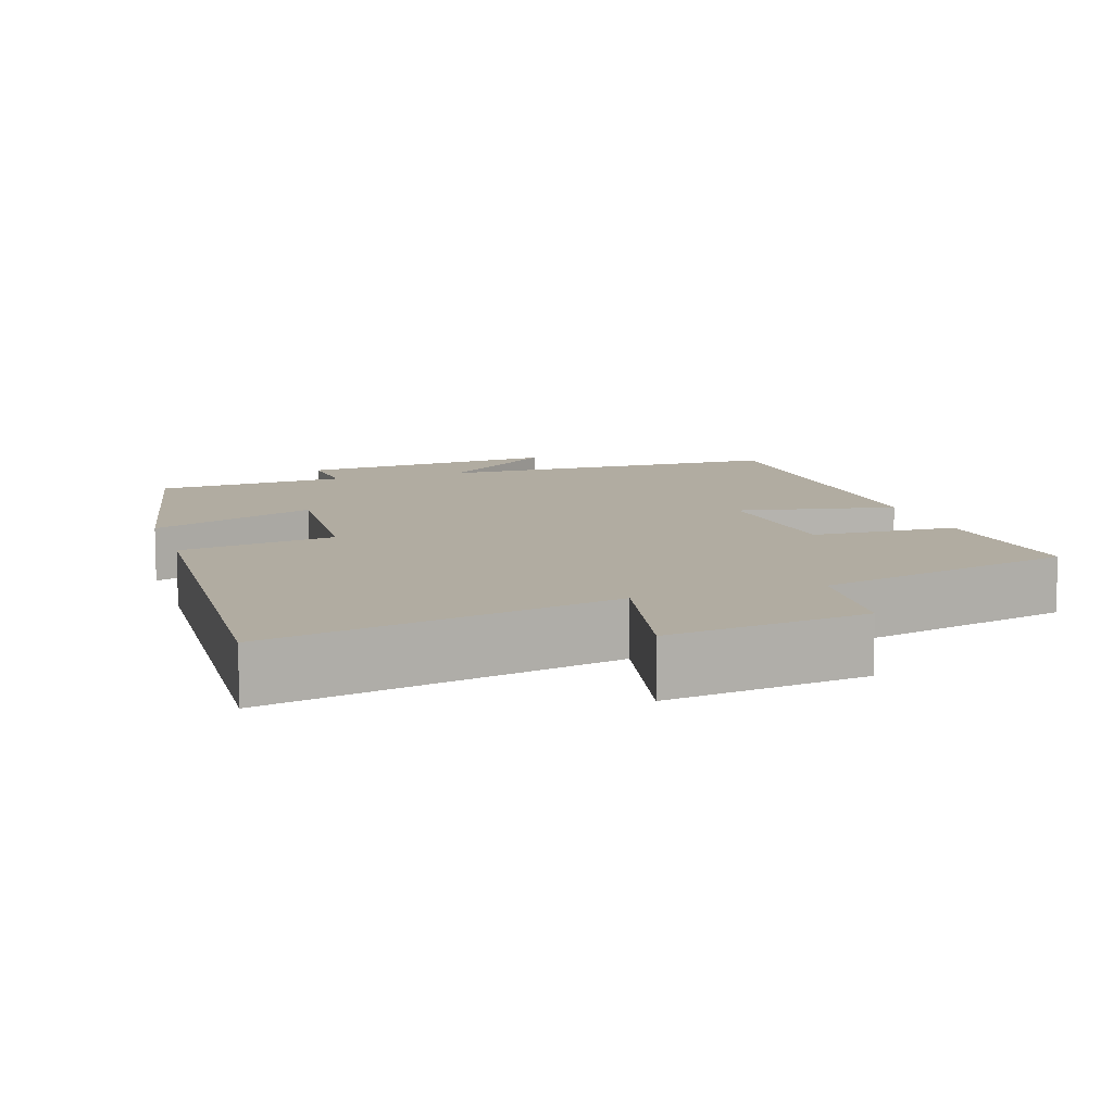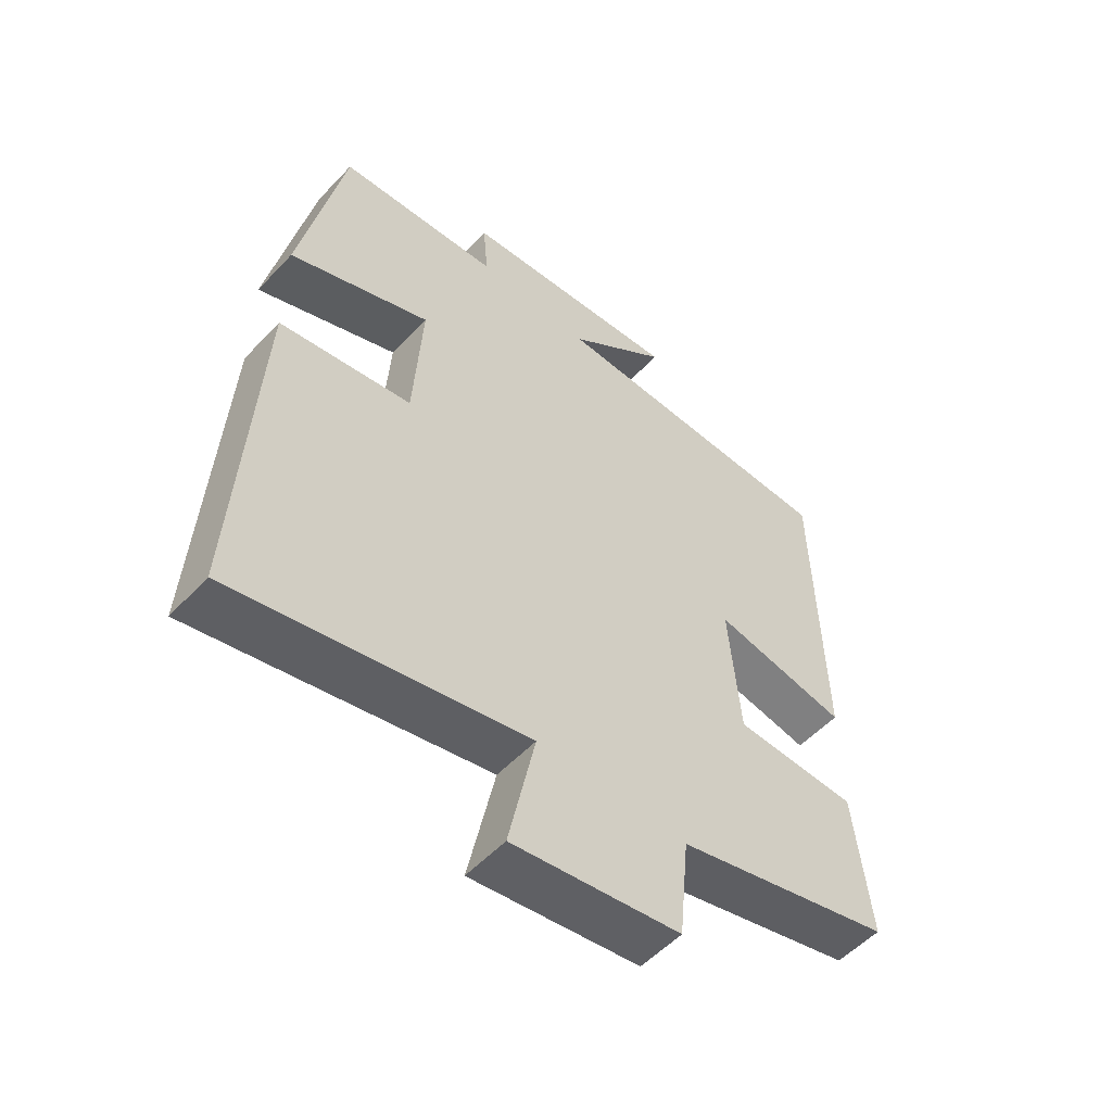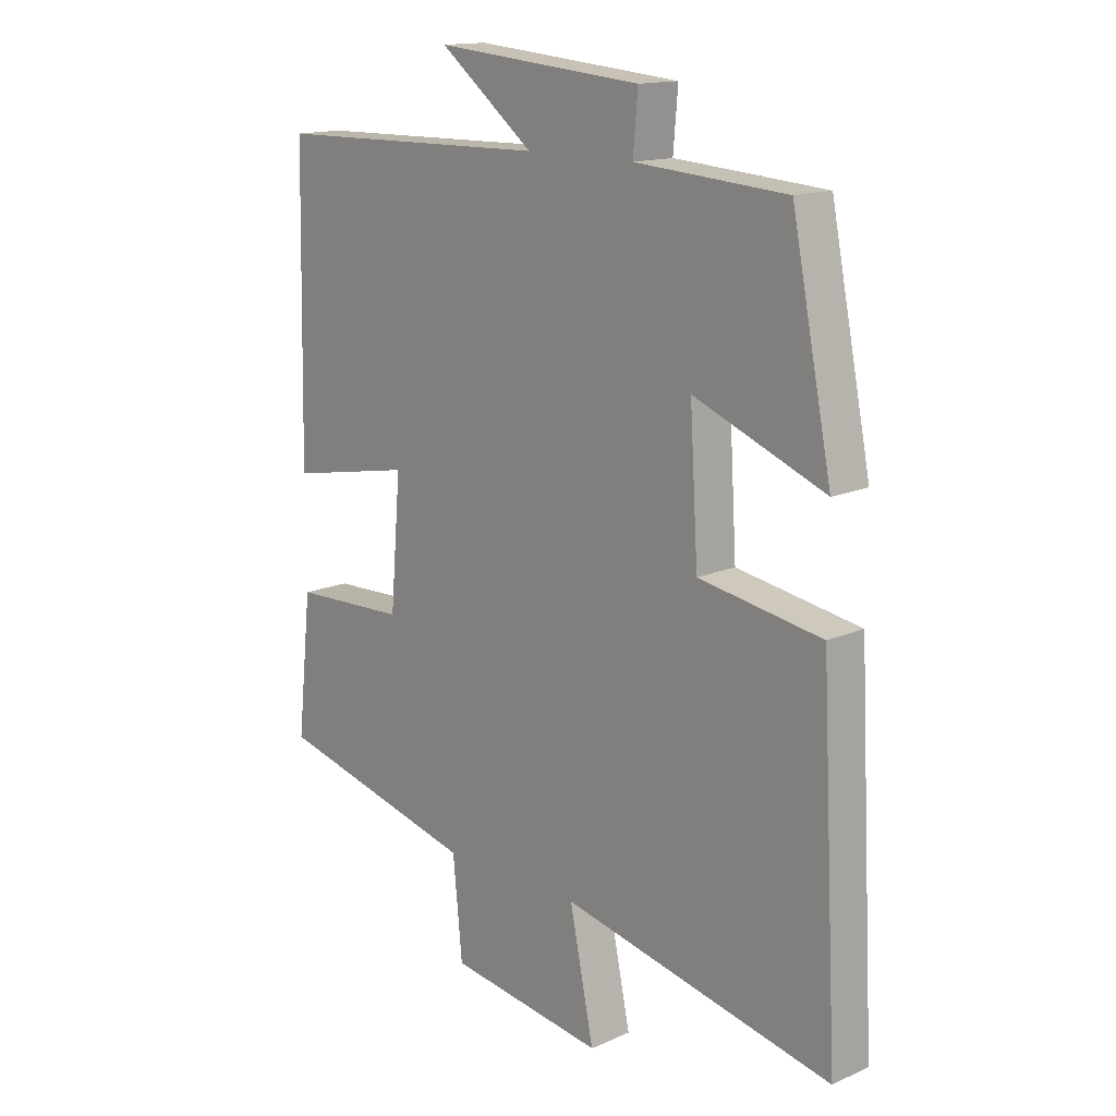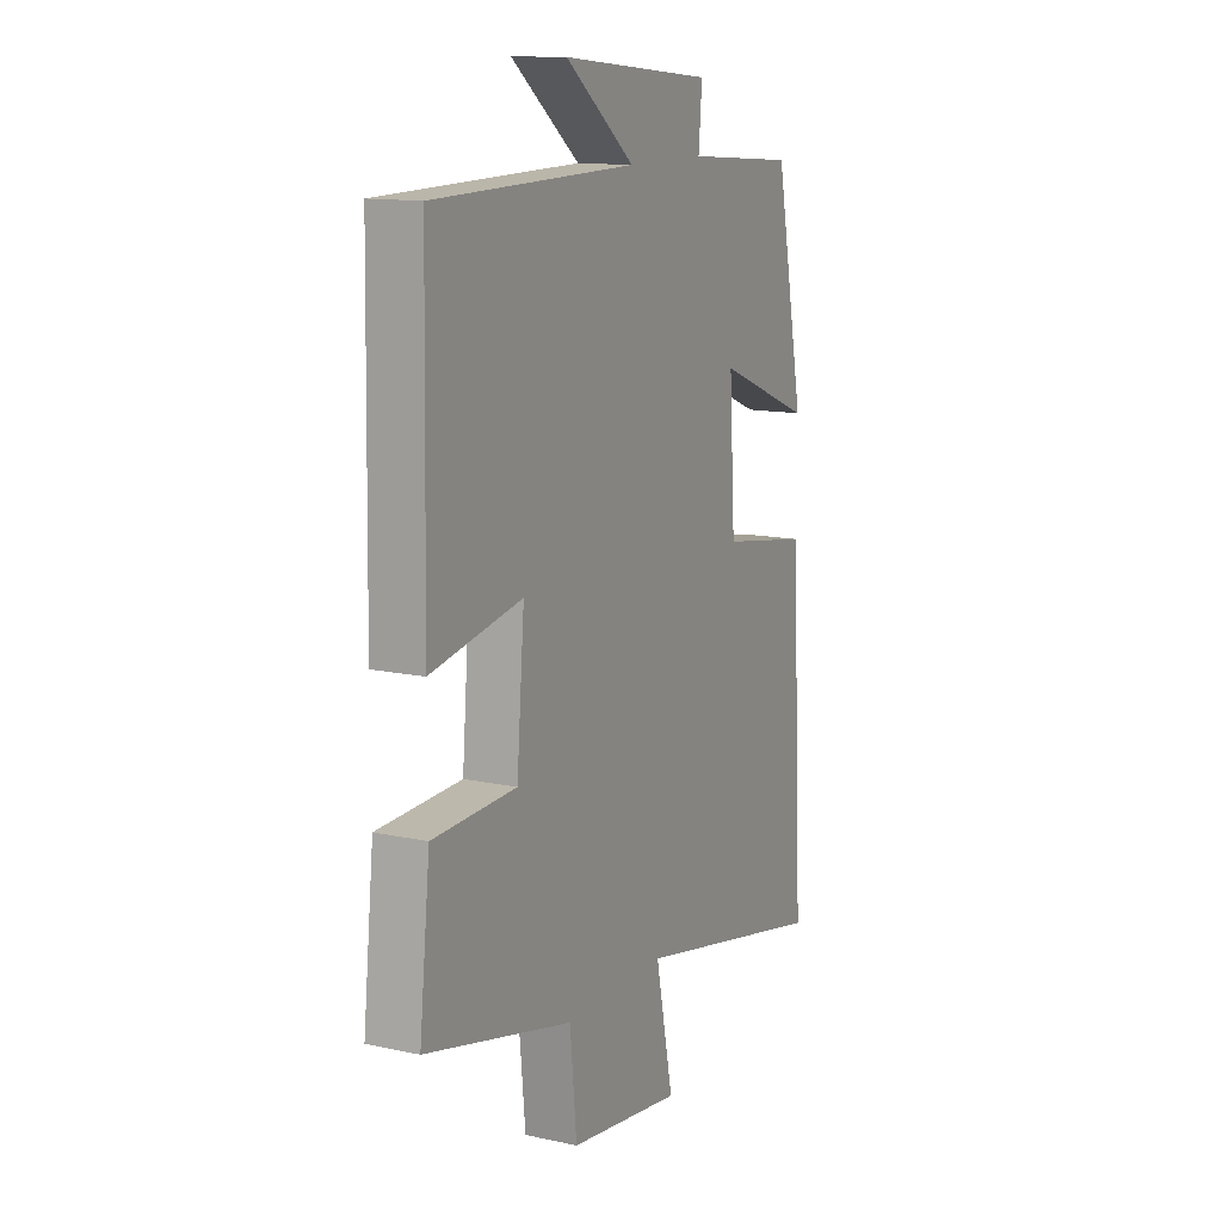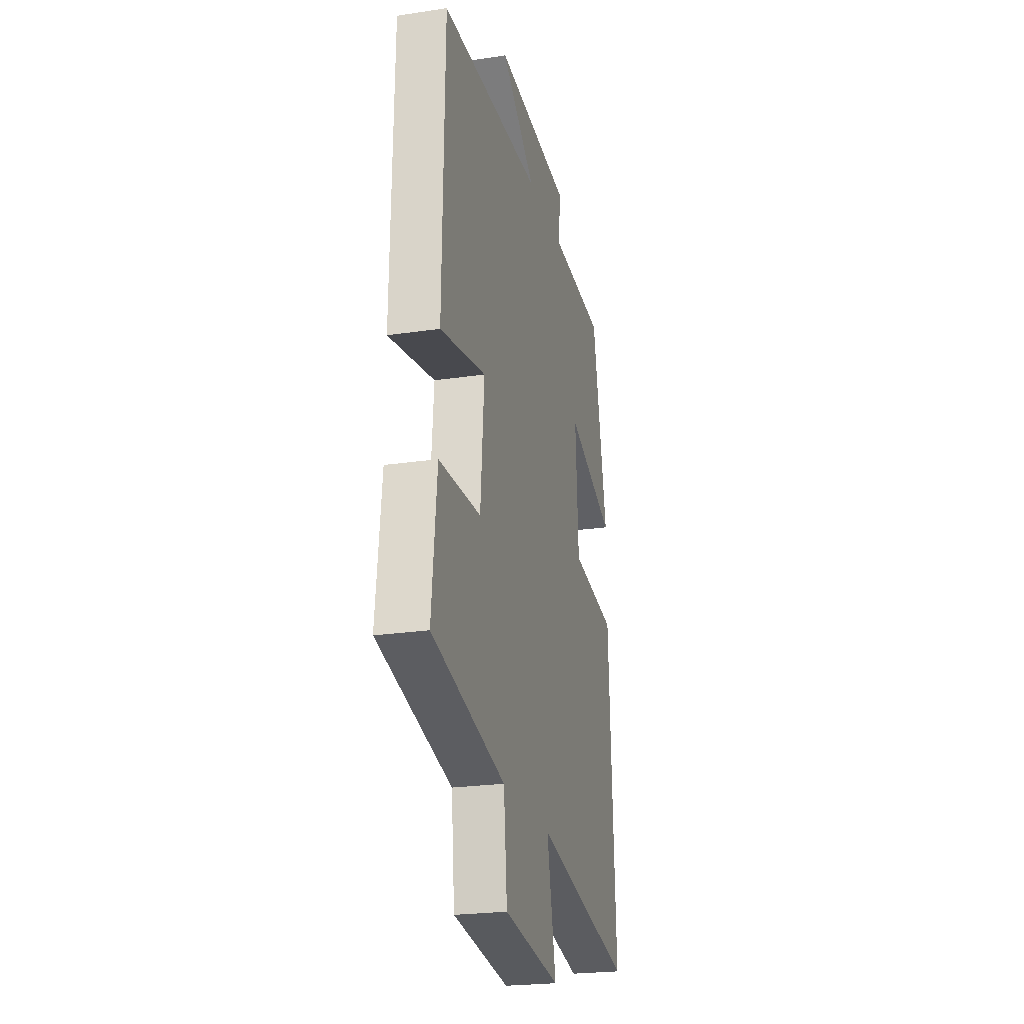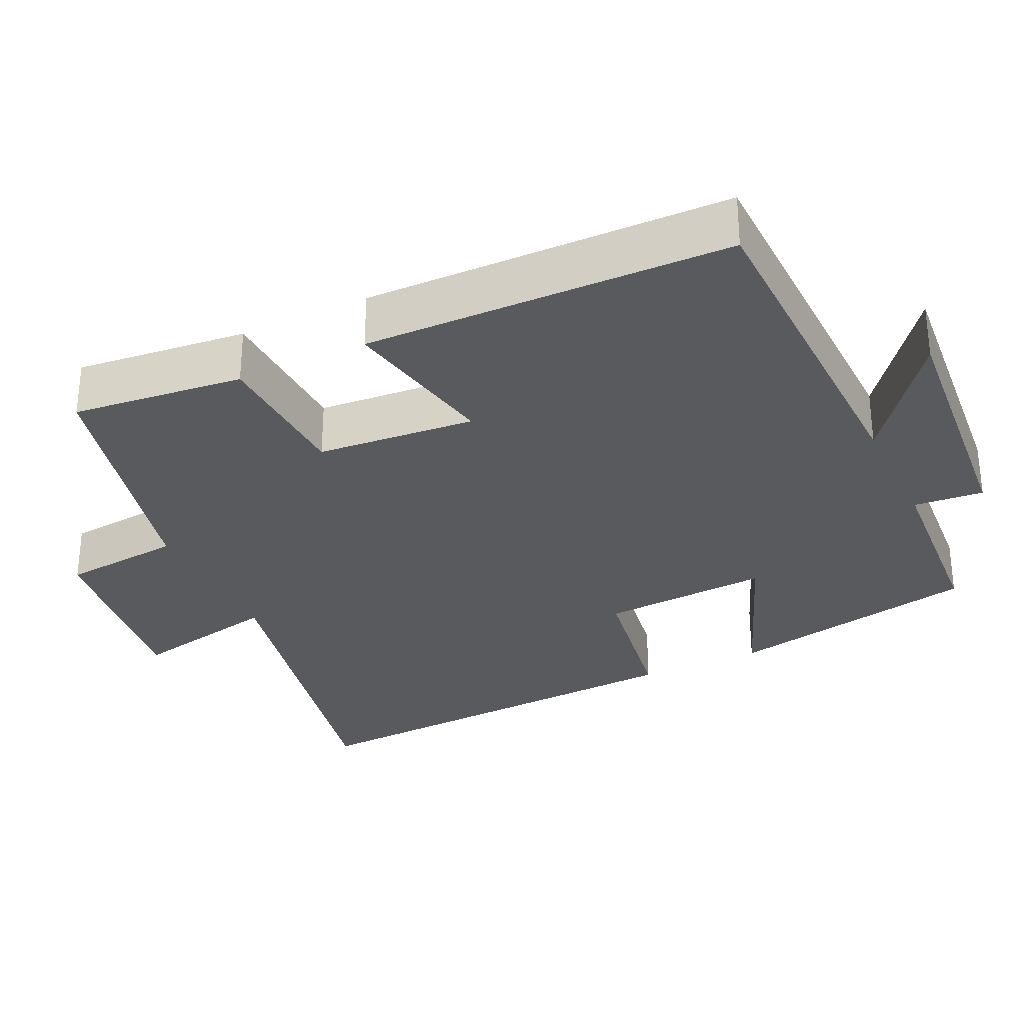
<metadata>
{"format":"obj","ext":"obj","renderer":"f3d","projection":"perspective","resolution":1024,"background":"white","views":[{"elev":10.2,"azim":162.1,"up":"+Y"},{"elev":-54.1,"azim":138.0,"up":"+Z"},{"elev":14.9,"azim":46.6,"up":"+Z"},{"elev":13.0,"azim":-63.5,"up":"+Z"},{"elev":-23.3,"azim":-75.7,"up":"+Z"},{"elev":-30.5,"azim":-64.5,"up":"+Y"}]}
</metadata>
<code>
v -0.49 0.07 0.491
v -0.014 0.07 0.5
v -0.176 0.07 0.626
v 0.18 0.07 0.594
v 0.172 0.07 0.5
v 0.431 0.07 0.481
v 0.5 0.07 0.138
v 0.275 0.07 0.227
v 0.289 0.07 -0.001
v 0.5 0.07 -0.036
v 0.53 0.07 -0.6
v 0.065 0.07 -0.5
v 0.107 0.07 -0.702
v -0.161 0.07 -0.664
v -0.177 0.07 -0.5
v -0.525 0.07 -0.413
v -0.5 0.07 -0.181
v -0.303 0.07 -0.174
v -0.285 0.07 0.04
v -0.5 0.07 -0.001
v -0.49 0 0.491
v -0.014 0 0.5
v -0.176 0 0.626
v 0.18 0 0.594
v 0.172 0 0.5
v 0.431 0 0.481
v 0.5 0 0.138
v 0.275 0 0.227
v 0.289 0 -0.001
v 0.5 0 -0.036
v 0.53 0 -0.6
v 0.065 0 -0.5
v 0.107 0 -0.702
v -0.161 0 -0.664
v -0.177 0 -0.5
v -0.525 0 -0.413
v -0.5 0 -0.181
v -0.303 0 -0.174
v -0.285 0 0.04
v -0.5 0 -0.001
f 19 20 1 2
f 18 19 2
f 15 16 17 18
f 15 18 2
f 12 13 14 15
f 12 15 2
f 9 10 11 12
f 8 9 12 2
f 5 6 7 8
f 5 8 2
f 2 3 4 5
f 22 21 40 39
f 22 39 38
f 38 37 36 35
f 22 38 35
f 35 34 33 32
f 22 35 32
f 32 31 30 29
f 22 32 29 28
f 28 27 26 25
f 22 28 25
f 25 24 23 22
f 1 21 22 2
f 2 22 23 3
f 3 23 24 4
f 4 24 25 5
f 5 25 26 6
f 6 26 27 7
f 7 27 28 8
f 8 28 29 9
f 9 29 30 10
f 10 30 31 11
f 11 31 32 12
f 12 32 33 13
f 13 33 34 14
f 14 34 35 15
f 15 35 36 16
f 16 36 37 17
f 17 37 38 18
f 18 38 39 19
f 19 39 40 20
f 20 40 21 1

</code>
